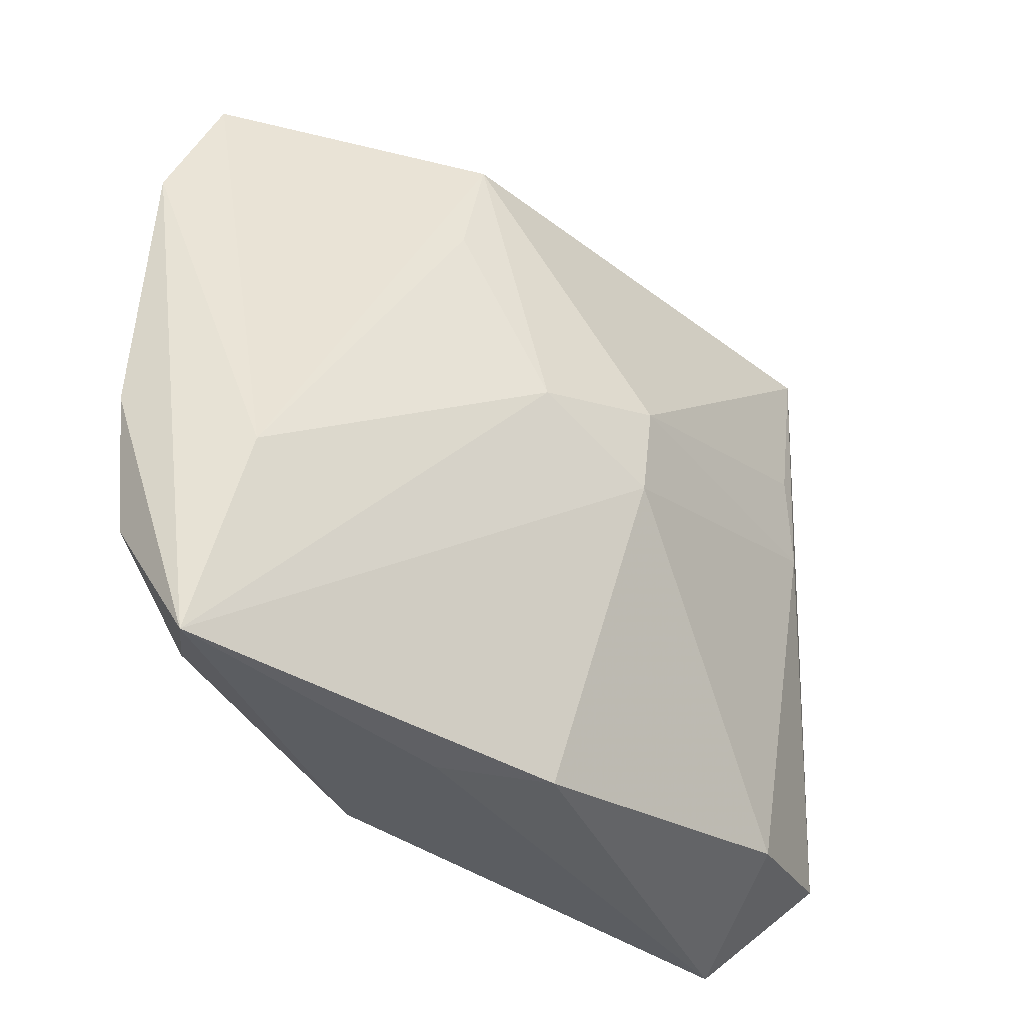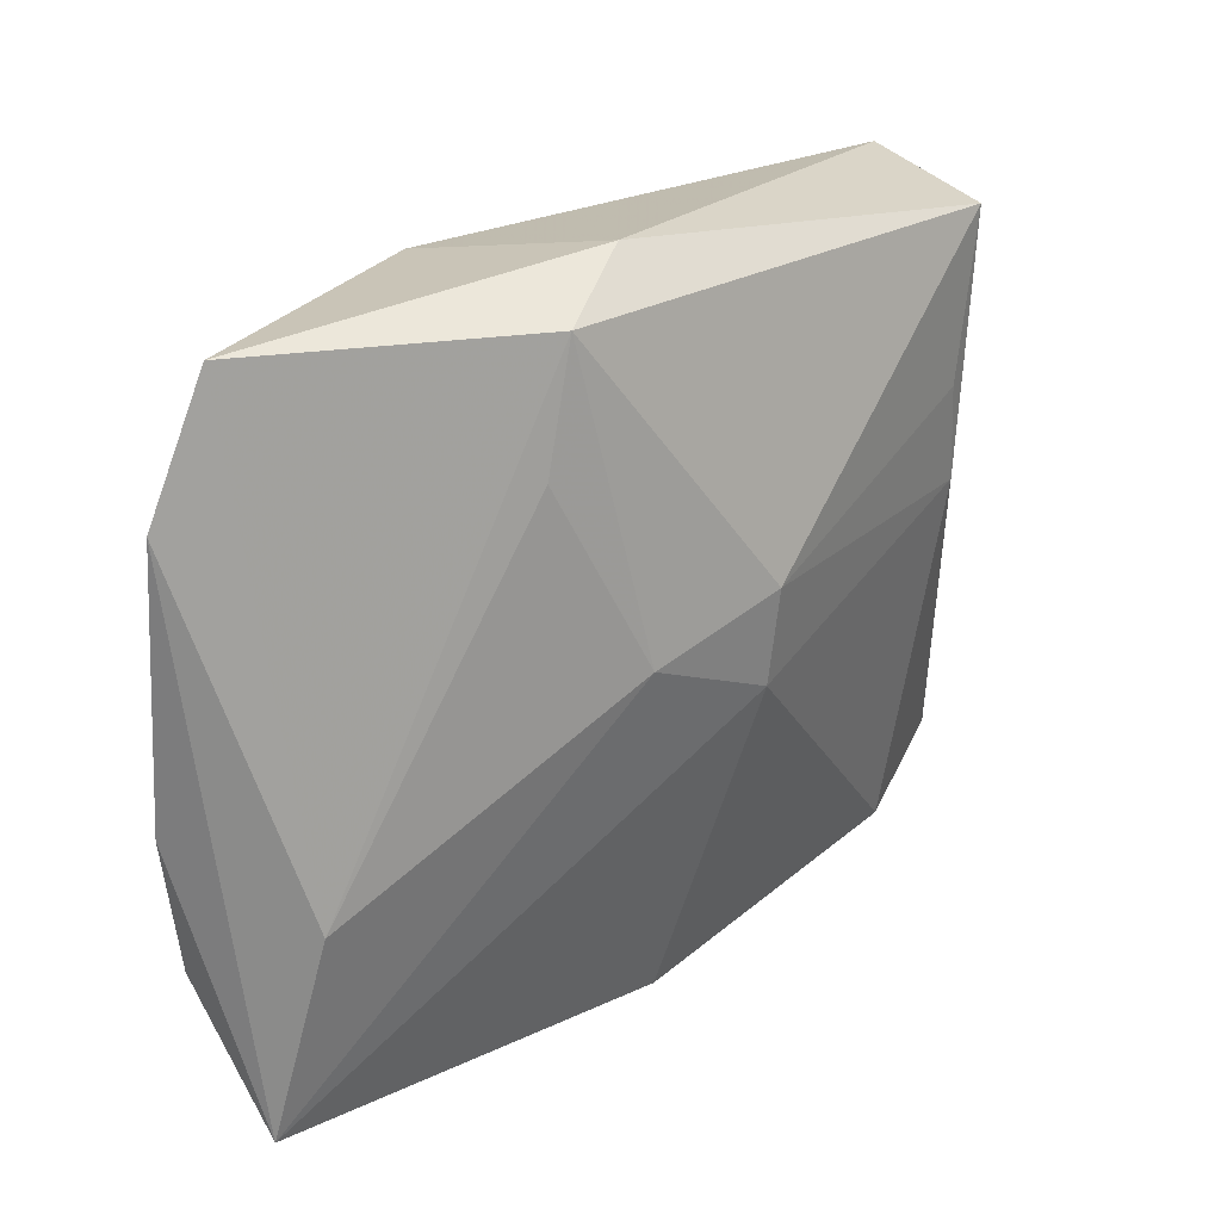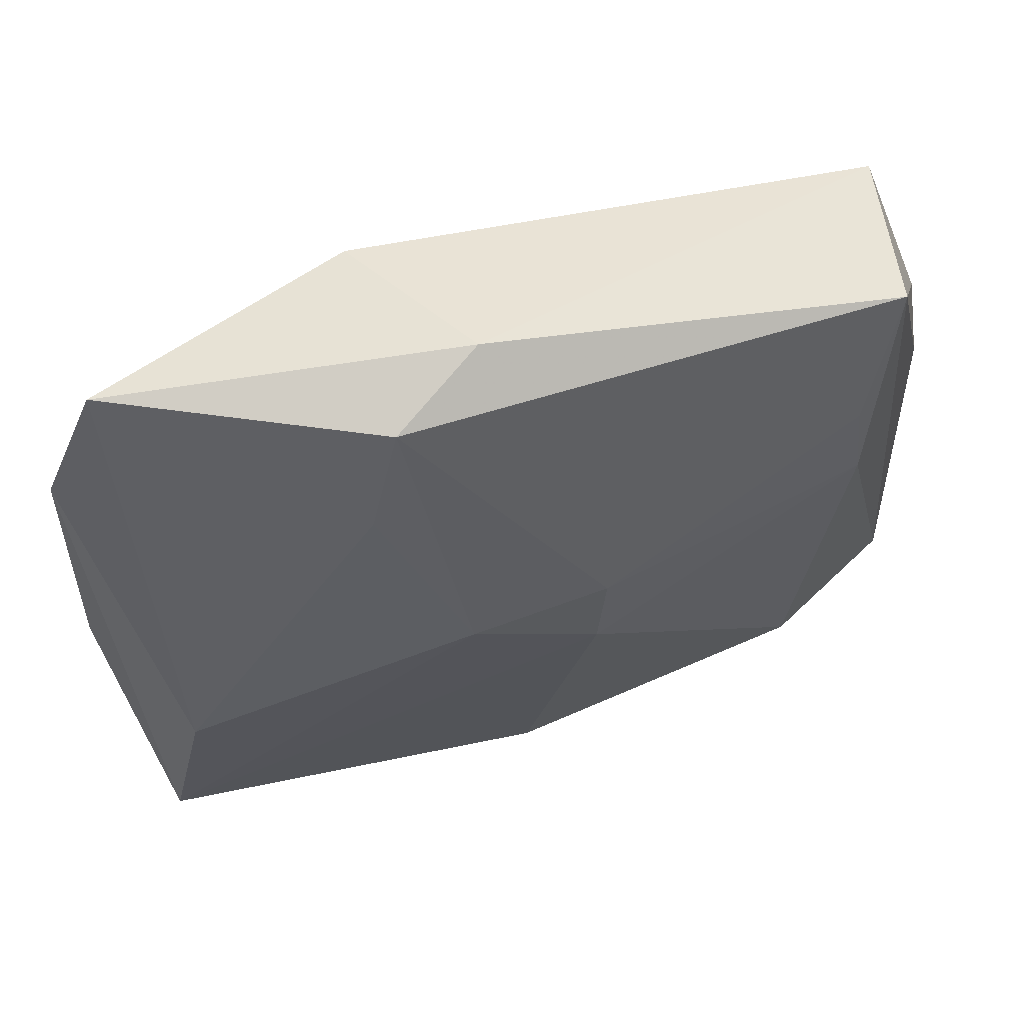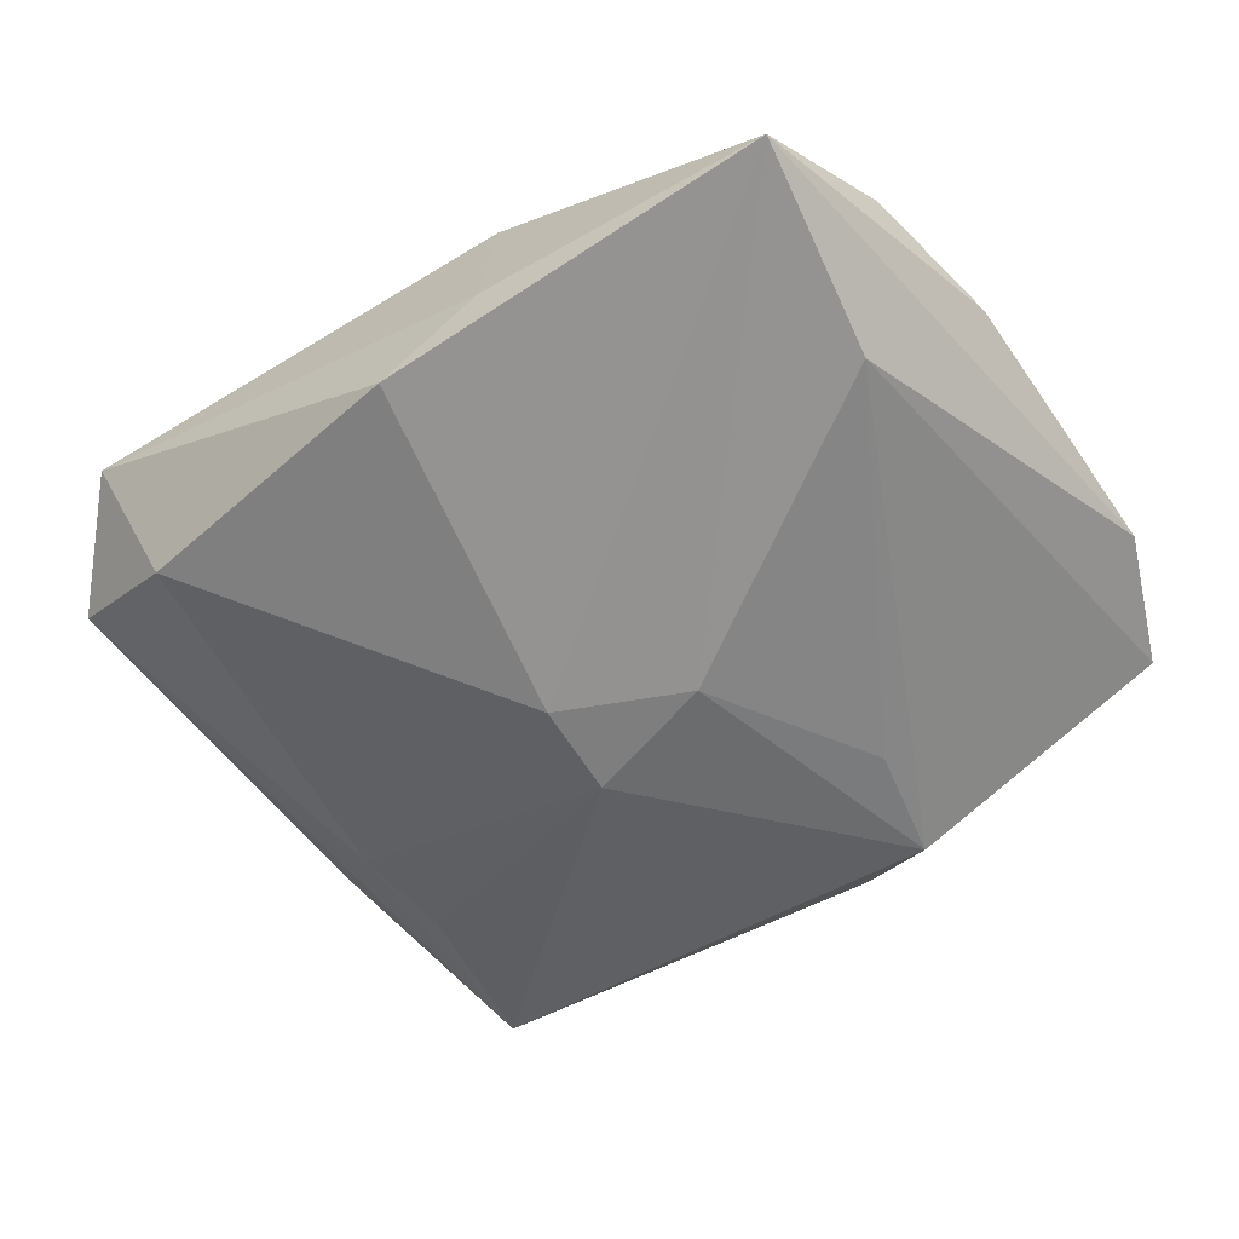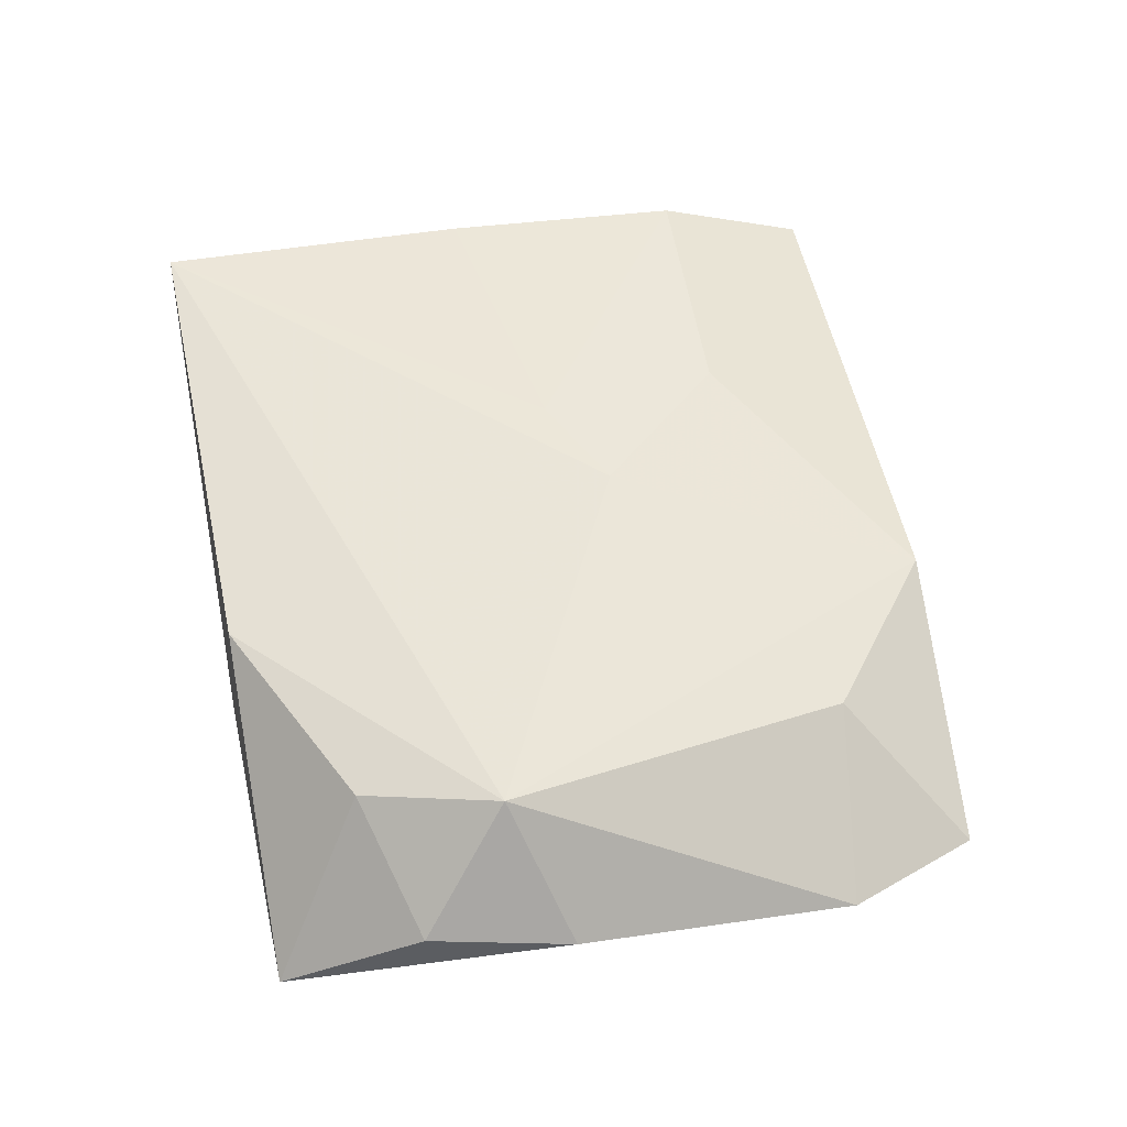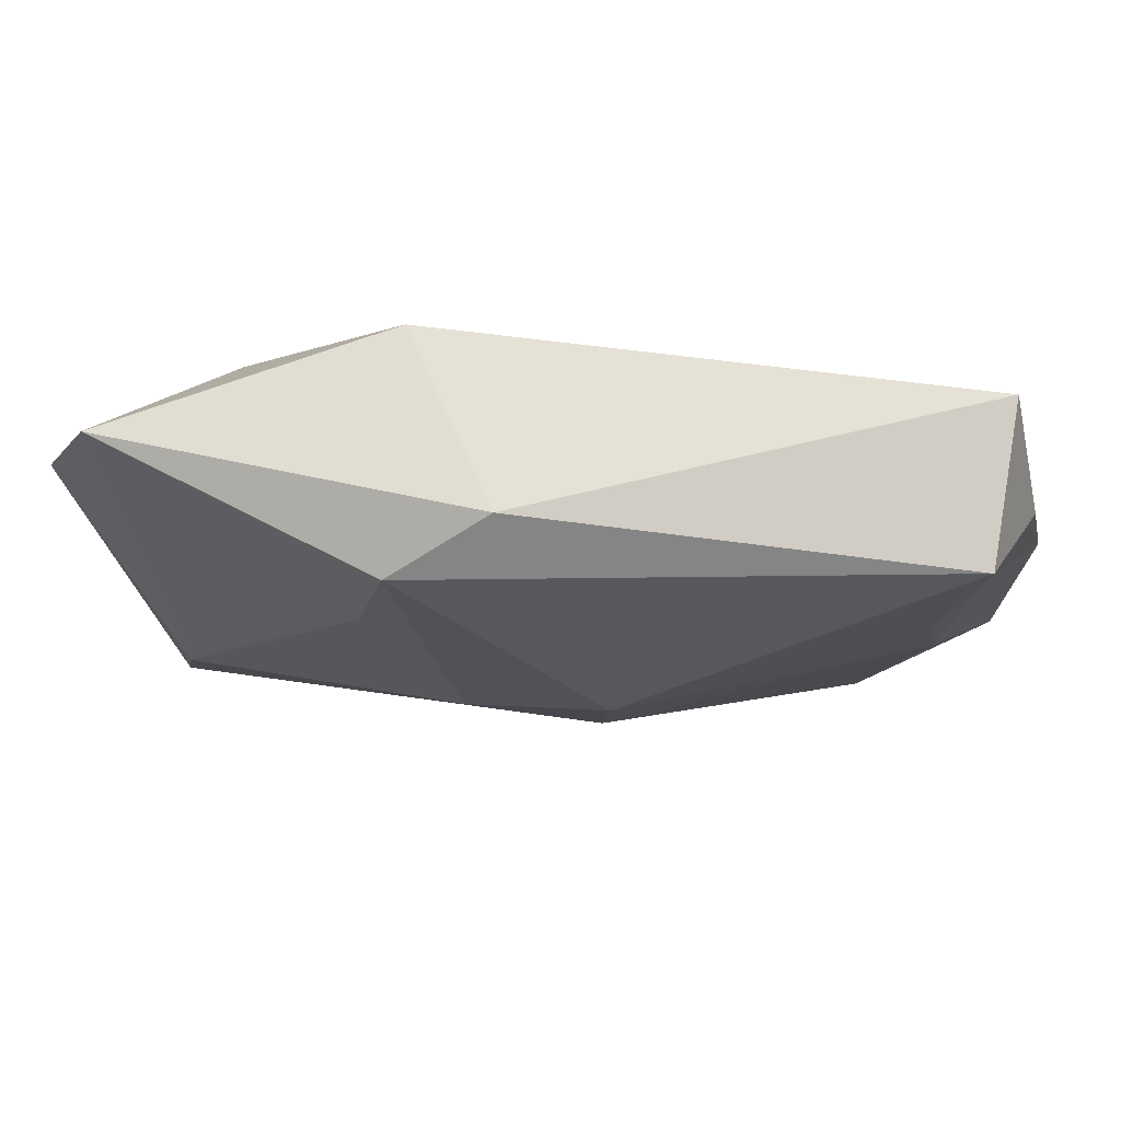
<metadata>
{"format":"obj","ext":"obj","renderer":"f3d","projection":"perspective","resolution":1024,"background":"white","views":[{"elev":-38.0,"azim":142.9,"up":"+Y"},{"elev":24.6,"azim":142.6,"up":"+Y"},{"elev":53.7,"azim":167.6,"up":"+Y"},{"elev":-56.5,"azim":35.5,"up":"+Z"},{"elev":50.2,"azim":78.7,"up":"+Z"},{"elev":73.7,"azim":-173.6,"up":"+Y"}]}
</metadata>
<code>
v -0.02958 0.02663 -0.006449
v 0.002286 0.003928 0.01152
v 0.009078 -0.02925 -0.003108
v -0.03107 -0.003399 0.0106
v 0.02424 0.01807 0.005698
v 0.03739 0.01627 -0.002721
v -0.03687 -0.02197 0.004
v -0.00918 0.0152 0.009912
v 0.03319 -0.02857 -0.006398
v 0.03028 -0.009986 0.009046
v 0.01194 0.02769 0.006533
v 0.01129 0.02657 -0.01149
v -0.03057 -0.02925 0.01152
v -3.989e-05 -0.02881 -0.00603
v -0.03322 0.01989 0.0003277
v 0.02614 -0.02071 0.006853
v 0.03756 -0.005913 -0.0008761
v -0.03014 0.02865 0.005737
v -0.03519 0.01028 0.001224
v 0.01354 0.01684 -0.01184
v 0.009655 -0.02849 0.007898
v -0.02855 0.005175 -0.00602
v 0.004154 0.03011 -0.007006
v 0.03301 0.02696 -0.003407
v 0.03563 -0.01725 0.000163
v -0.006209 0.0001455 0.01152
v -0.02593 -0.0245 -0.00223
v -0.03108 0.01646 0.009344
v -0.02736 0.01317 -0.006897
v 0.03024 -0.0119 -0.00951
v -0.004306 -0.002335 -0.01317
v -0.00479 0.005334 -0.01386
v 0.006287 0.002128 -0.01383
f 9 14 31
f 16 21 9
f 3 14 9
f 9 21 3
f 32 29 1
f 7 19 1
f 13 4 7
f 13 26 4
f 2 26 13
f 14 3 13
f 13 3 21
f 2 11 8
f 33 30 9
f 9 31 33
f 33 31 32
f 27 31 14
f 27 13 7
f 14 13 27
f 21 16 10
f 2 13 10
f 10 13 21
f 10 11 2
f 18 19 28
f 7 4 28
f 28 19 7
f 28 11 18
f 28 8 11
f 4 26 28
f 28 26 2
f 2 8 28
f 23 1 18
f 18 11 23
f 23 11 24
f 15 19 18
f 18 1 15
f 15 1 19
f 31 27 22
f 22 29 32
f 32 31 22
f 22 27 7
f 7 1 22
f 22 1 29
f 24 11 5
f 11 10 5
f 25 16 9
f 25 10 16
f 9 17 25
f 25 17 10
f 12 23 24
f 24 30 12
f 12 33 32
f 32 1 12
f 1 23 12
f 10 17 6
f 24 5 6
f 6 5 10
f 6 30 24
f 9 30 6
f 6 17 9
f 30 33 20
f 20 12 30
f 33 12 20

</code>
